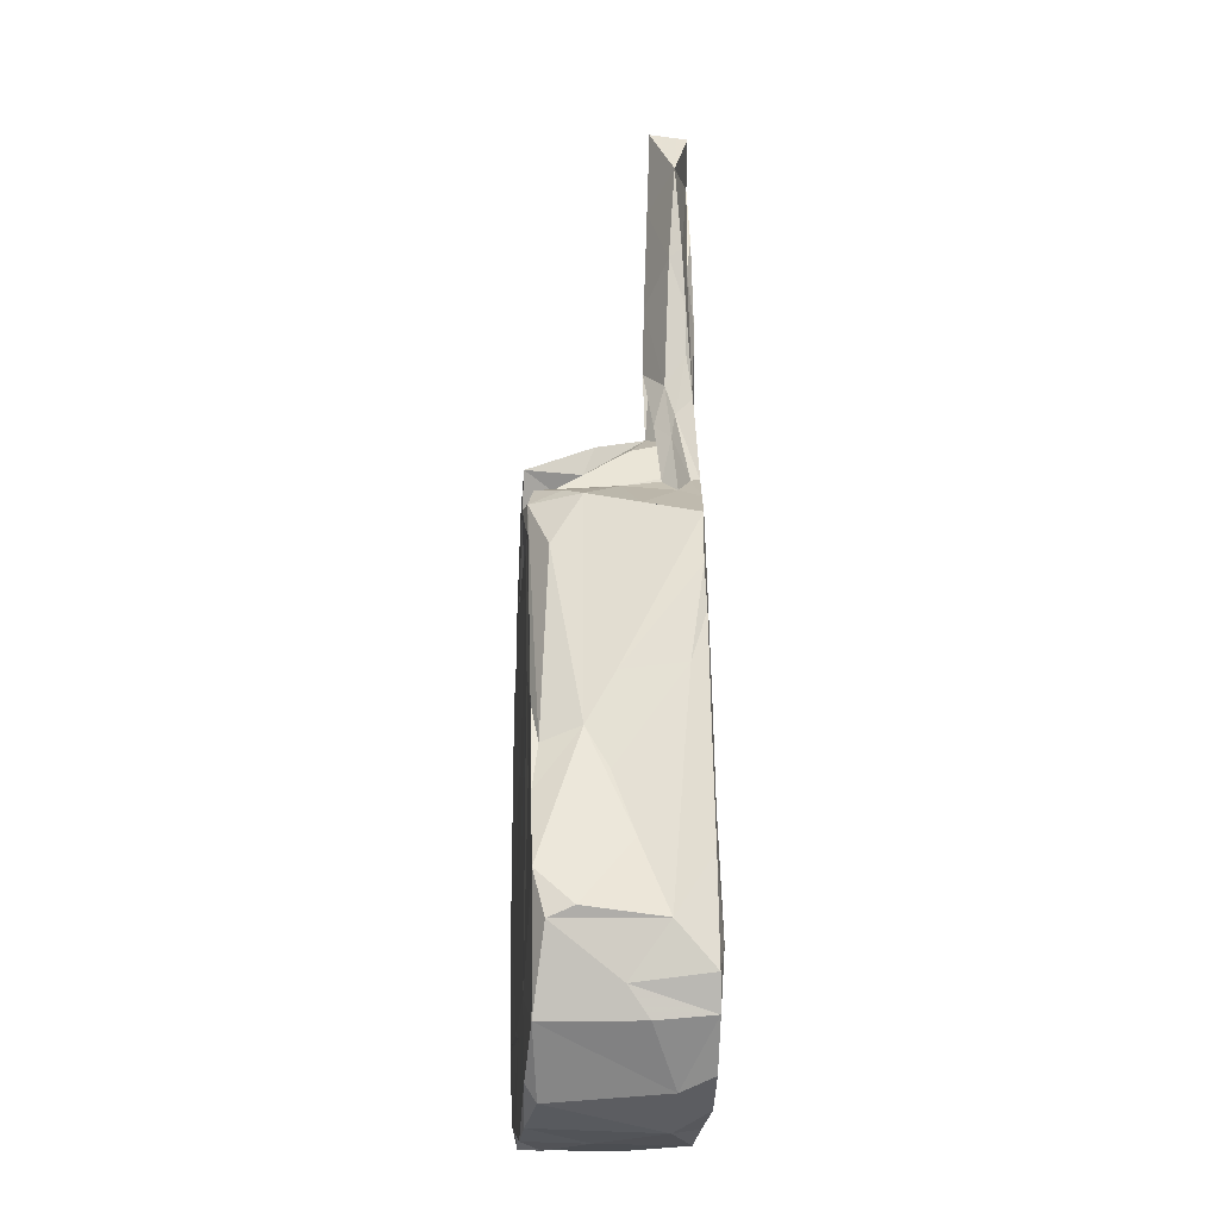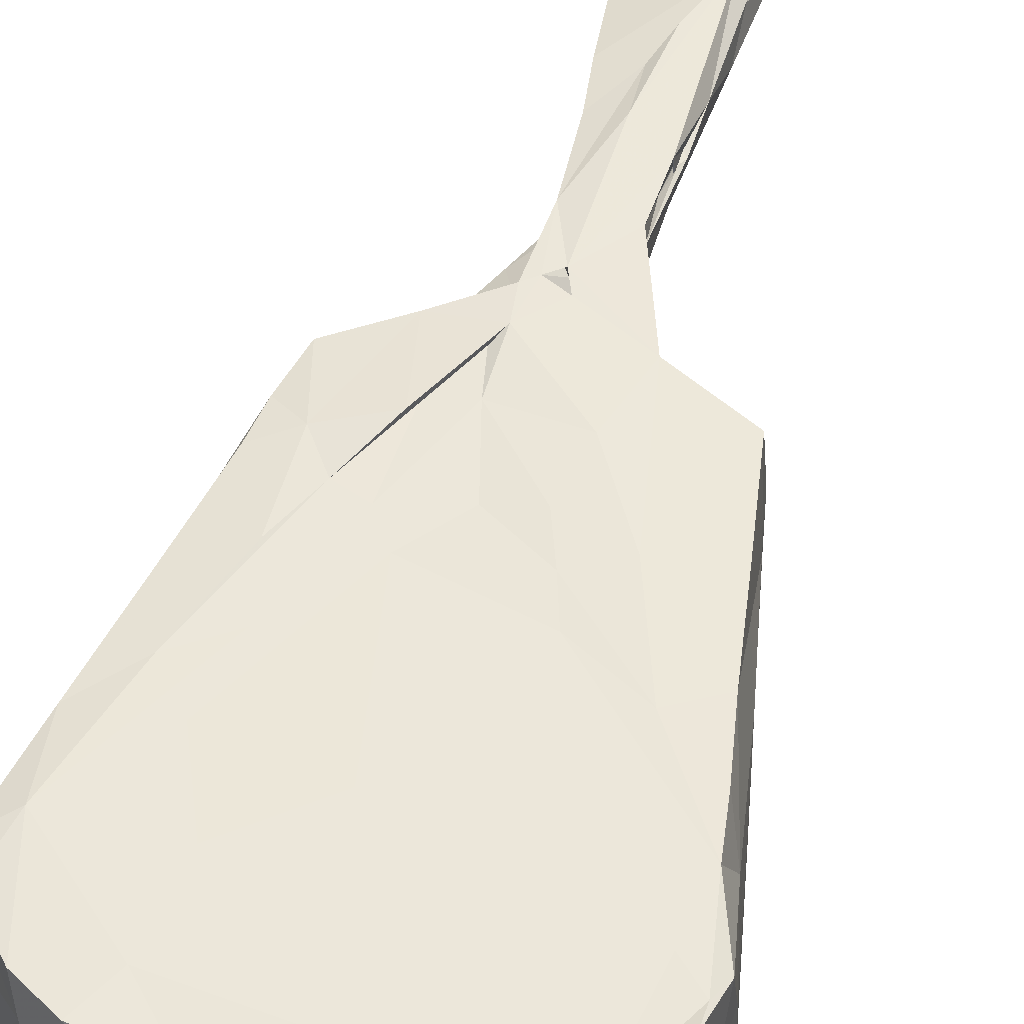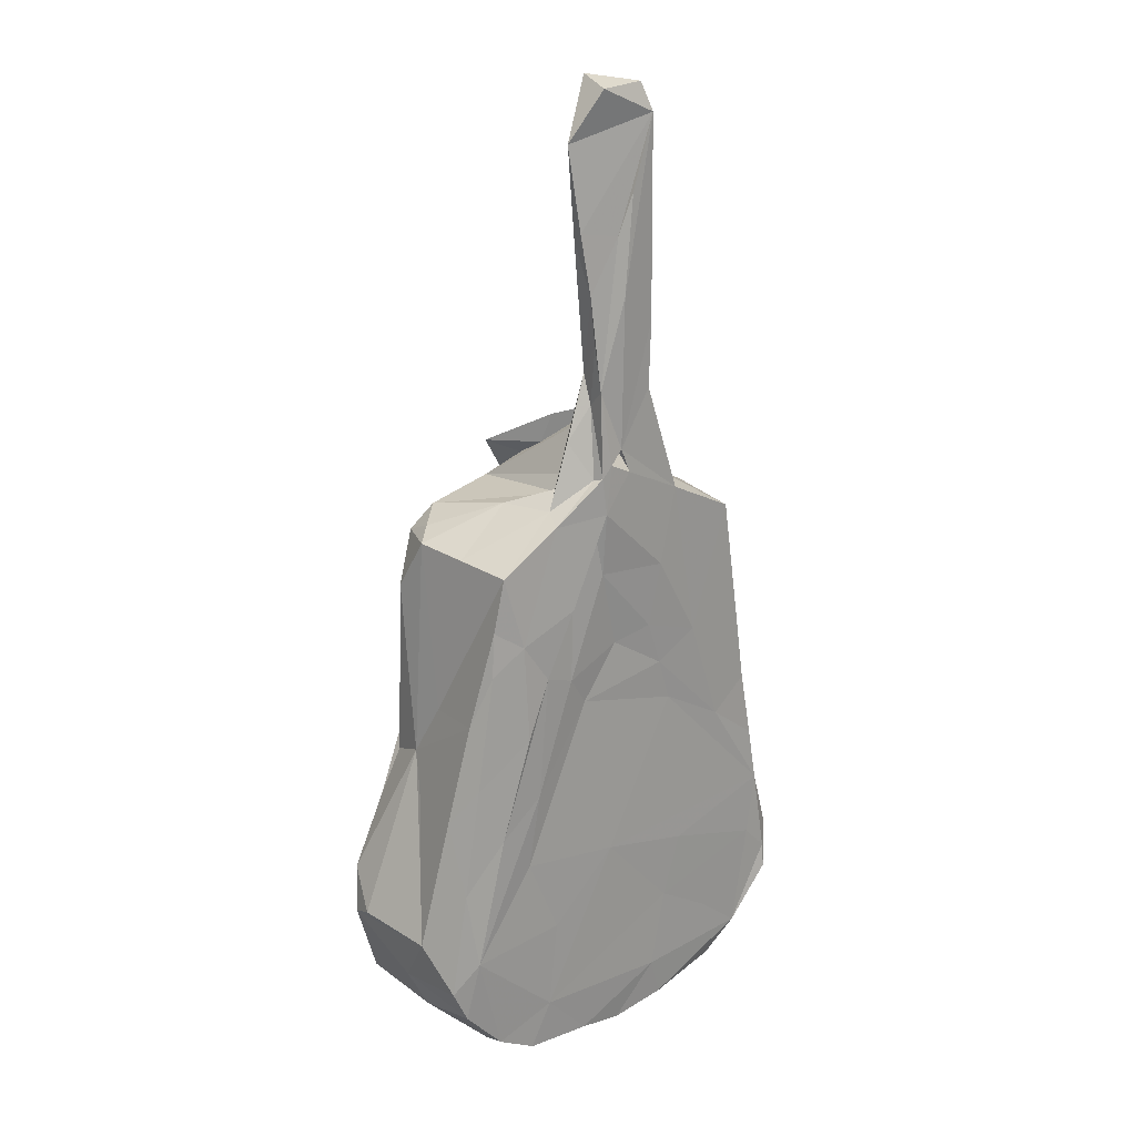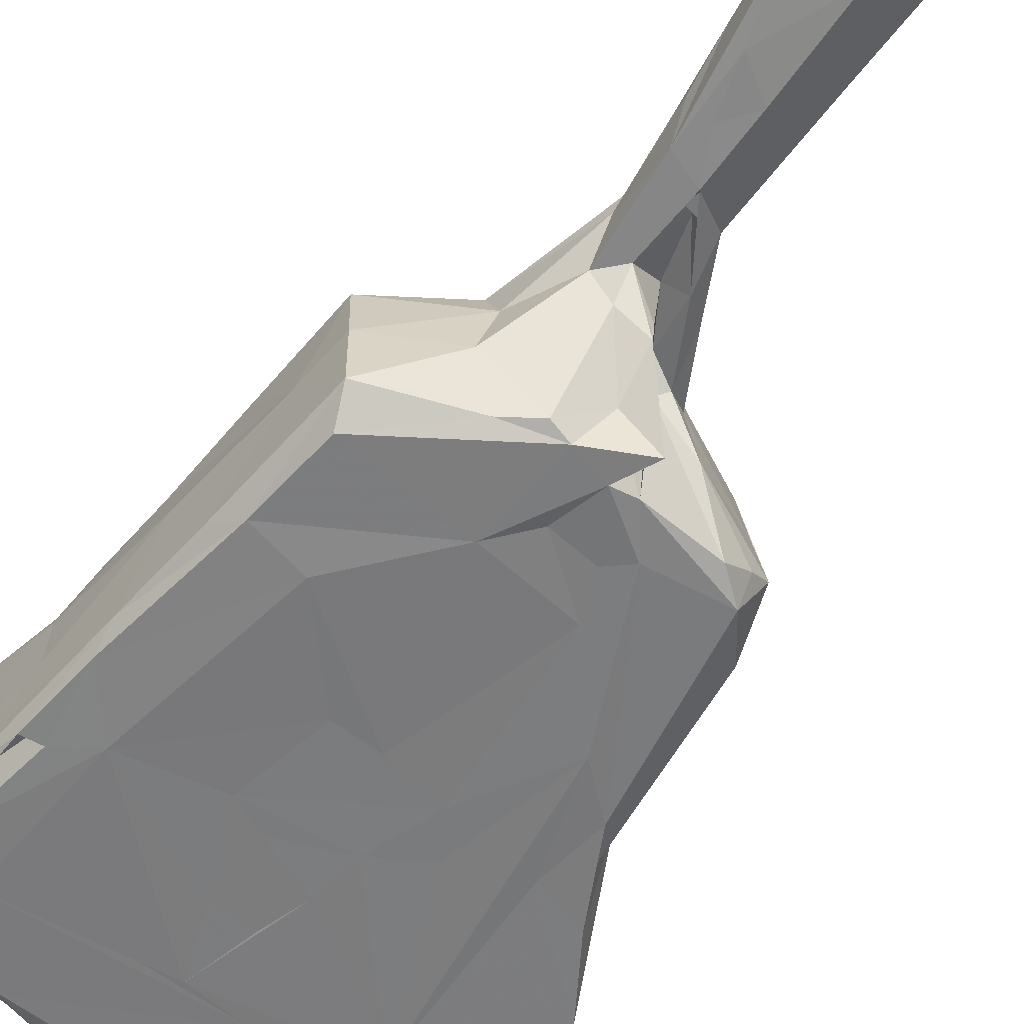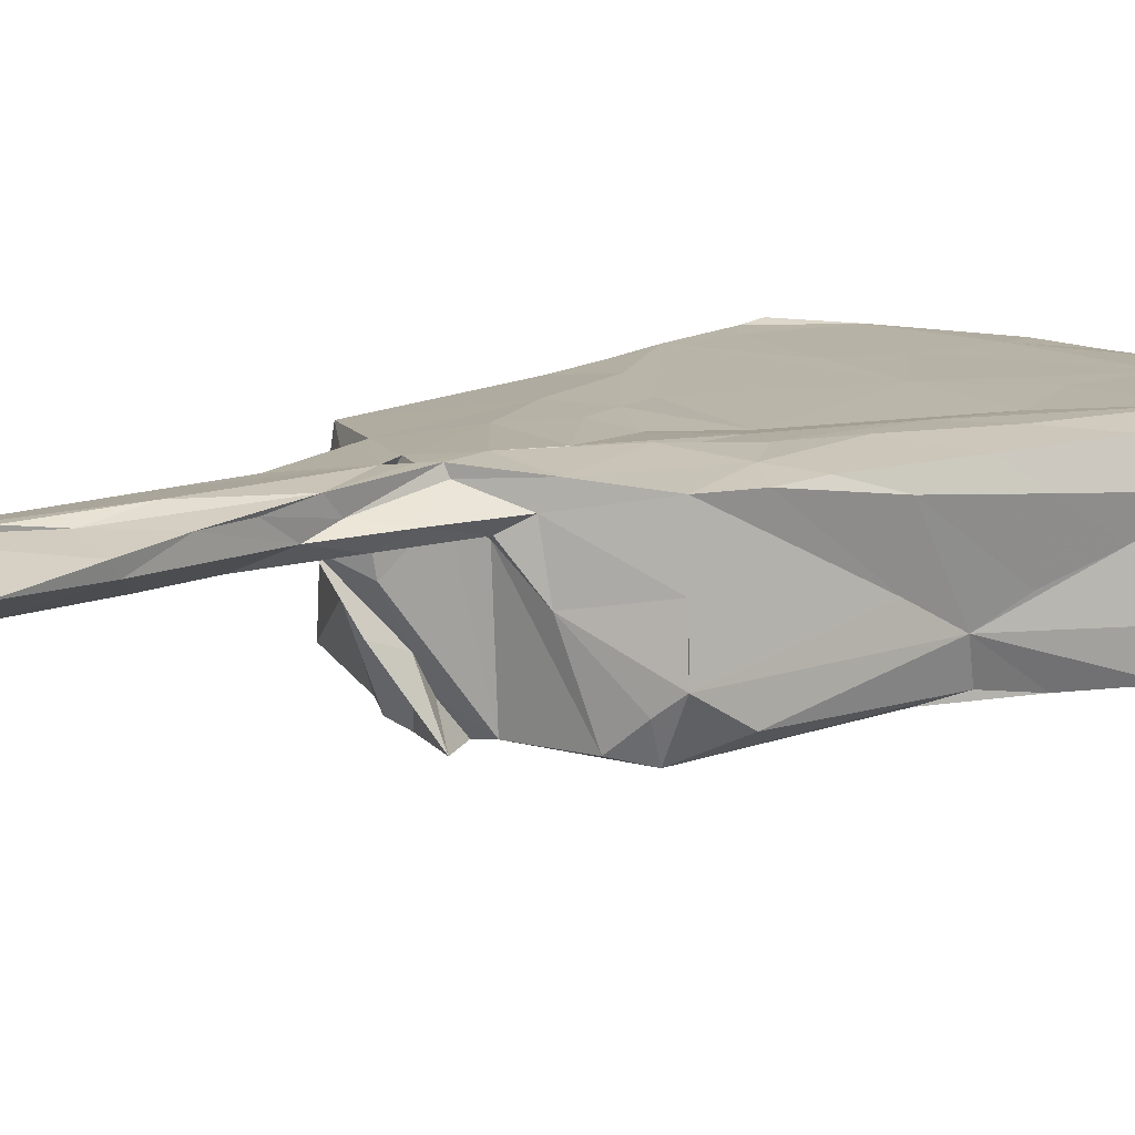
<metadata>
{"format":"obj","ext":"obj","renderer":"f3d","projection":"perspective","resolution":1024,"background":"white","views":[{"elev":-18.0,"azim":-94.4,"up":"+Y"},{"elev":51.3,"azim":16.4,"up":"+Z"},{"elev":20.7,"azim":-42.3,"up":"+Y"},{"elev":-58.8,"azim":149.8,"up":"+Z"},{"elev":12.9,"azim":-132.5,"up":"+Z"}]}
</metadata>
<code>
v -0.4109 -0.8439 -0.1612
v -0.2876 -0.9636 -0.1453
v -0.4268 -0.843 0.03404
v -0.3162 -0.9474 0.0879
v -0.4689 -0.6849 -0.1433
v -0.4443 -0.7853 -0.008594
v -0.4649 -0.6796 0.06711
v -0.2561 -0.7852 -0.1695
v -0.3036 -0.9314 -0.1681
v -0.1616 -0.9921 -0.1615
v -0.168 -1 0.09202
v -0.0744 -1.007 -0.1662
v -0.05959 -0.8266 -0.1688
v -0.03936 -1.007 -0.03607
v 0.0735 -0.981 -0.1674
v 0.02789 -1.014 -0.1218
v 0.0564 -0.7999 -0.1691
v -0.02768 -0.5818 -0.1689
v 0.009812 -0.67 -0.1684
v -0.4497 -0.5961 -0.165
v -0.48 -0.6637 -0.09325
v -0.421 -0.5355 0.01244
v -0.3558 -0.327 -0.07389
v -0.2781 -0.4062 -0.1658
v -0.378 -0.4511 -0.1647
v -0.3835 -0.4113 -0.02941
v -0.3427 -0.2217 -0.01522
v -0.1476 -0.4415 -0.168
v -0.2317 -0.1934 -0.1691
v -0.3392 -0.3558 -0.1509
v -0.3099 -0.2784 -0.1645
v -0.04963 -0.4883 -0.1689
v -0.1082 -0.3625 -0.1687
v 0.004759 -0.3243 -0.1689
v -0.337 0.01006 -0.1353
v -0.2777 0.1051 -0.1726
v -0.3284 0.1118 -0.07381
v -0.3041 0.09108 0.146
v -0.1334 0.09961 -0.168
v -0.08984 0.06932 -0.168
v -0.1148 -0.01815 -0.1685
v -0.003041 0.08875 -0.1681
v -0.4175 -0.8307 0.1496
v -0.3331 -0.9205 0.1529
v -0.4493 -0.7649 0.146
v -0.3917 -0.7119 0.1604
v -0.2475 -0.9682 0.1547
v -0.2009 -0.8803 0.1577
v -0.09807 -0.9857 0.1523
v -0.18 -0.7042 0.1572
v 0.09871 -0.9065 0.1562
v 0.003712 -1.006 0.1468
v -0.02849 -0.5769 0.1573
v 0.1338 -0.7485 0.1557
v -0.4128 -0.5554 0.1471
v -0.3226 -0.4588 0.1585
v -0.4099 -0.4142 0.09223
v -0.3754 -0.338 0.1462
v -0.3675 -0.212 0.1124
v -0.2524 -0.5409 0.1552
v -0.2265 -0.3899 0.1587
v 0.1742 -0.6226 0.1574
v -0.09661 -0.2243 0.1495
v 0.1406 -0.2839 0.151
v -0.2561 -0.2567 0.1627
v -0.336 -0.1061 0.1465
v -0.205 -0.1406 0.1611
v -0.1406 -0.1627 0.1583
v -0.2629 -0.05863 0.1563
v -0.3275 -0.01558 0.1425
v -0.1349 0.01457 0.1567
v -0.1447 -0.008203 0.1689
v -0.01323 -0.1183 0.1489
v 0.111 -0.1953 0.1533
v -0.05786 0.04247 0.1592
v -0.3155 0.1014 0.0317
v -0.2876 0.1316 -0.1081
v -0.2294 0.1517 -0.1596
v -0.1823 0.1837 0.005891
v -0.1598 0.1867 0.1155
v -0.08508 0.1803 -0.1644
v -0.03714 0.182 -0.1732
v -0.09943 0.2036 0.07818
v -0.03057 0.2287 -0.1162
v -0.07821 0.2508 -0.1724
v -0.01375 0.2475 -0.09676
v -0.0297 0.2629 -0.05595
v 0.03342 0.2099 -0.1735
v -0.01987 0.3254 -0.03233
v -0.03205 0.3153 0.03556
v -0.006672 0.2565 -0.05006
v -0.18 0.1689 0.1579
v -0.07746 0.1354 0.1577
v -0.05776 0.1706 0.1702
v -0.1203 0.2184 0.08819
v -0.0743 0.2479 0.1161
v -0.07316 0.2407 0.1492
v -0.06771 0.2456 0.1684
v -0.1073 0.3157 0.1093
v -0.05752 0.3836 0.1218
v -0.06472 0.3554 0.07916
v 0.00641 0.2447 0.1656
v -0.04262 0.268 0.1671
v 0.01687 0.2461 0.151
v -0.03371 0.3346 0.1259
v 0.02838 0.3624 0.07103
v -0.06333 0.417 0.1567
v -0.03041 0.3253 0.1422
v 0.03134 0.3496 0.09106
v -0.01379 0.2947 0.1639
v 0.005904 0.3813 0.151
v -0.01361 0.4565 0.07914
v -0.05731 0.4442 0.1019
v -0.009328 0.449 0.09663
v 0.01008 0.4968 0.06496
v -0.01038 0.5976 0.1666
v -0.003299 0.634 0.06683
v -0.06727 0.5084 0.1437
v -0.07846 0.6045 0.1434
v 0.06925 0.5378 0.1576
v -0.09655 0.7255 0.1345
v -0.08943 0.7073 0.1092
v -0.01683 0.7134 0.1528
v -0.1154 0.8919 0.1195
v -0.02134 0.8366 0.07246
v 0.01038 0.795 0.1643
v 0.09877 0.9564 0.09383
v 0.0612 0.9394 0.1626
v -0.03628 1.01 0.07698
v -0.05559 0.9911 0.153
v 0.04428 0.996 0.1457
v 0.1536 -1.002 -0.161
v 0.1662 -1.003 0.02584
v 0.2394 -0.9835 -0.1418
v 0.2664 -0.9501 -0.167
v 0.1563 -0.7955 -0.1687
v 0.0915 -0.6591 -0.1687
v 0.2792 -0.9701 -0.1437
v 0.2866 -0.9621 0.1401
v 0.3325 -0.9346 -0.1405
v 0.3752 -0.885 -0.1576
v 0.3748 -0.7978 -0.1687
v 0.4088 -0.8622 -0.1421
v 0.3665 -0.9082 0.0691
v 0.3265 -0.4985 -0.1723
v 0.4224 -0.8518 -0.06298
v 0.4495 -0.7671 -0.1626
v 0.4182 -0.8469 0.1146
v 0.4598 -0.7407 0.003388
v 0.4444 -0.7261 -0.1669
v 0.3979 -0.539 -0.1679
v 0.4721 -0.6662 -0.1403
v 0.4713 -0.6763 -0.04353
v 0.08071 -0.524 -0.1684
v 0.1461 -0.484 -0.1687
v 0.09224 -0.3112 -0.1689
v 0.2255 -0.1283 -0.1748
v 0.4045 -0.3827 -0.1649
v 0.06526 0.02609 -0.173
v 0.3313 -0.09519 -0.1676
v 0.368 -0.1458 -0.1389
v 0.3834 -0.2413 0.01857
v 0.2965 0.07216 -0.1692
v 0.3129 0.1292 -0.1303
v 0.3318 0.01366 0.007137
v 0.4446 -0.626 -0.1119
v 0.4217 -0.5447 -0.1181
v 0.4374 -0.5405 -0.1659
v 0.4044 -0.5137 -0.1435
v 0.4432 -0.5894 -0.1633
v 0.4368 -0.5042 -0.04322
v 0.468 -0.6775 0.05798
v 0.4052 -0.3283 -0.1389
v 0.4083 -0.5047 -0.1357
v 0.4021 -0.5102 -0.1416
v 0.4075 -0.5078 -0.1407
v 0.4293 -0.5118 0.07089
v 0.1275 -0.9912 0.1504
v 0.3567 -0.8985 0.1529
v 0.2549 -0.8207 0.1542
v 0.3912 -0.6857 0.1563
v 0.4434 -0.7891 0.1632
v 0.445 -0.7387 0.1569
v 0.4636 -0.6937 0.143
v 0.4133 -0.558 0.1551
v 0.3966 -0.4451 0.1498
v 0.2837 -0.3635 0.1538
v 0.07577 -0.1022 0.1565
v 0.2042 -0.1447 0.1568
v 0.1006 0.0274 0.1627
v 0.3409 -0.1168 0.1469
v 0.371 -0.306 0.1469
v 0.3515 -0.1438 0.07348
v 0.3043 0.1033 0.1474
v 0.1342 0.1854 -0.1543
v 0.07204 0.2221 -0.1601
v 0.1699 0.2033 -0.03415
v 0.03396 0.3211 0.01687
v 0.08887 0.2476 0.06567
v 0.0224 0.3201 0.03878
v 0.06966 0.3221 0.07803
v 0.138 0.212 0.08038
v 0.3112 0.123 0.008462
v 0.1442 0.1805 0.1571
v 0.04755 0.2652 0.07697
v 0.06809 0.2621 0.1145
v 0.07516 0.2209 0.1478
v 0.08185 0.2357 0.1154
v 0.07814 0.2335 0.1276
v 0.05623 0.3101 0.07267
v 0.06994 0.3866 0.1339
v 0.06444 0.404 0.1575
v 0.06925 0.5218 0.07763
v 0.01393 0.4649 0.07645
v 0.05893 0.5022 0.117
v 0.004545 0.486 0.08289
v 0.003567 0.4912 0.07769
v 0.007657 0.5003 0.07793
v 0.04283 0.5791 0.07215
v 0.07123 0.5457 0.1243
v 0.06027 0.6845 0.07615
v 0.06957 0.5959 0.1175
v 0.0644 0.5575 0.1196
v 0.07932 0.5828 0.1169
v 0.06831 0.5436 0.1216
v 0.0883 0.808 0.0863
v 0.08289 0.6879 0.129
v 0.08644 0.8951 0.139
v 0.07908 0.2285 0.1233
f 2 4 1
f 4 3 1
f 6 7 5
f 1 3 6
f 1 6 5
f 1 9 2
f 4 2 11
f 2 10 11
f 9 10 2
f 10 9 12
f 9 1 8
f 10 12 14
f 10 14 11
f 9 8 12
f 15 16 12
f 12 16 14
f 8 13 12
f 13 8 17
f 18 19 17
f 5 20 1
f 5 21 20
f 5 7 21
f 20 8 1
f 8 20 24
f 20 21 23
f 20 25 24
f 20 23 25
f 21 22 23
f 23 22 26
f 8 29 28
f 8 24 29
f 25 30 31
f 25 23 30
f 17 8 18
f 8 32 18
f 8 28 32
f 32 28 33
f 31 24 25
f 30 23 35
f 31 29 24
f 31 30 36
f 23 37 35
f 23 27 37
f 37 27 38
f 30 35 36
f 36 39 31
f 31 39 29
f 29 39 40
f 29 33 28
f 41 34 33
f 29 41 33
f 29 40 41
f 6 45 7
f 3 43 6
f 4 43 3
f 43 44 46
f 6 43 45
f 45 43 46
f 4 47 44
f 4 44 43
f 44 47 48
f 11 49 47
f 4 11 47
f 46 44 48
f 46 48 50
f 47 49 48
f 11 52 49
f 11 14 52
f 48 49 51
f 49 52 51
f 50 48 53
f 7 22 21
f 45 46 55
f 7 45 55
f 22 7 57
f 55 46 56
f 55 56 58
f 7 55 57
f 22 57 26
f 55 58 57
f 23 59 27
f 26 57 59
f 26 59 23
f 57 58 59
f 46 50 60
f 46 60 61
f 46 61 56
f 50 53 60
f 60 63 61
f 60 53 63
f 53 64 63
f 56 65 58
f 58 66 59
f 58 65 66
f 56 61 67
f 65 56 67
f 67 61 68
f 27 70 38
f 27 59 70
f 59 66 70
f 65 69 66
f 66 69 70
f 70 69 38
f 69 65 67
f 69 67 72
f 61 63 68
f 63 74 73
f 67 68 71
f 63 73 68
f 68 73 75
f 71 72 67
f 68 75 71
f 35 37 36
f 37 38 76
f 36 77 78
f 36 37 77
f 37 76 79
f 77 37 79
f 36 81 39
f 36 78 81
f 76 80 79
f 77 79 78
f 41 40 42
f 40 39 82
f 81 82 39
f 40 82 42
f 78 79 83
f 78 83 81
f 81 84 82
f 82 84 85
f 81 87 84
f 82 85 88
f 85 86 88
f 85 84 87
f 85 87 89
f 85 89 86
f 81 90 87
f 69 92 38
f 69 72 92
f 76 38 80
f 80 38 92
f 75 93 71
f 72 71 94
f 72 94 92
f 71 93 94
f 75 94 93
f 79 95 83
f 79 80 95
f 83 95 96
f 80 92 97
f 92 98 97
f 95 80 99
f 80 97 99
f 99 97 100
f 101 95 99
f 83 96 81
f 81 96 90
f 92 94 98
f 102 103 94
f 94 103 98
f 103 102 104
f 90 106 87
f 96 95 101
f 90 96 105
f 101 105 96
f 98 100 97
f 98 107 100
f 108 110 103
f 102 110 104
f 109 108 103
f 98 103 107
f 110 108 104
f 108 111 104
f 101 112 114
f 115 101 113
f 101 115 112
f 99 113 101
f 99 100 113
f 101 114 105
f 90 105 106
f 103 110 107
f 107 110 116
f 100 107 118
f 113 100 118
f 118 107 119
f 116 110 120
f 113 117 115
f 113 118 119
f 113 122 117
f 122 113 119
f 119 107 123
f 123 107 116
f 119 121 122
f 121 124 122
f 122 125 117
f 119 123 121
f 123 116 126
f 125 122 124
f 121 128 124
f 123 126 128
f 121 123 128
f 125 129 127
f 124 129 125
f 124 128 130
f 129 124 130
f 130 128 131
f 15 132 16
f 16 132 14
f 12 13 15
f 132 133 14
f 15 135 132
f 15 13 135
f 13 17 136
f 17 19 137
f 135 134 132
f 134 133 132
f 134 135 138
f 134 139 133
f 138 135 141
f 138 140 134
f 141 140 138
f 134 140 139
f 140 144 139
f 136 142 13
f 136 17 142
f 135 13 142
f 135 142 141
f 17 145 142
f 140 141 143
f 143 144 140
f 143 146 144
f 141 147 143
f 141 142 147
f 143 147 146
f 142 145 150
f 142 150 147
f 147 150 152
f 147 152 149
f 146 147 149
f 18 154 19
f 32 154 18
f 19 154 137
f 137 154 155
f 17 137 145
f 137 155 145
f 32 155 154
f 32 33 155
f 33 156 155
f 33 34 156
f 156 145 155
f 145 156 157
f 34 157 156
f 34 41 159
f 34 159 157
f 157 159 160
f 157 158 145
f 157 160 158
f 161 160 164
f 161 164 165
f 160 163 164
f 161 165 162
f 145 151 150
f 150 151 166
f 151 167 166
f 167 170 166
f 150 170 152
f 150 166 170
f 152 153 149
f 153 172 149
f 170 168 152
f 153 152 171
f 168 173 152
f 152 173 171
f 145 158 151
f 151 169 167
f 175 169 151
f 167 176 175
f 167 175 174
f 169 175 168
f 176 170 174
f 169 170 176
f 151 176 174
f 151 168 176
f 151 174 175
f 175 176 168
f 168 170 169
f 170 167 174
f 151 158 168
f 168 158 173
f 160 173 158
f 173 162 171
f 160 161 173
f 173 161 162
f 52 14 133
f 52 133 178
f 52 178 51
f 51 178 179
f 48 51 54
f 54 51 180
f 133 139 178
f 139 179 178
f 51 179 180
f 139 144 179
f 180 181 54
f 180 179 181
f 144 148 179
f 146 148 144
f 146 149 148
f 148 149 182
f 179 148 182
f 179 182 183
f 179 183 181
f 149 184 182
f 149 172 184
f 184 183 182
f 54 53 48
f 54 62 53
f 62 185 53
f 185 64 53
f 54 181 62
f 62 181 185
f 185 187 64
f 185 186 187
f 63 64 74
f 188 74 189
f 73 74 188
f 75 73 188
f 188 189 190
f 75 188 190
f 64 187 74
f 74 187 189
f 189 187 191
f 187 192 191
f 192 193 191
f 189 191 194
f 193 165 191
f 191 165 194
f 171 177 172
f 181 183 185
f 172 177 184
f 183 184 185
f 184 177 185
f 153 171 172
f 177 186 185
f 177 162 192
f 171 162 177
f 186 192 187
f 186 177 192
f 162 193 192
f 162 165 193
f 41 42 159
f 42 82 159
f 82 88 159
f 159 163 160
f 159 88 163
f 88 195 163
f 86 196 88
f 86 198 196
f 197 196 198
f 86 89 198
f 88 196 195
f 196 197 195
f 198 201 197
f 165 164 203
f 163 195 164
f 195 197 164
f 164 197 203
f 197 202 203
f 75 190 94
f 190 102 94
f 102 190 204
f 91 205 199
f 103 104 205
f 104 199 205
f 206 229 104
f 199 209 208
f 229 199 207
f 199 208 207
f 111 208 209
f 209 207 111
f 104 111 207
f 110 102 204
f 205 91 200
f 87 106 89
f 198 89 106
f 205 200 210
f 91 199 200
f 199 210 200
f 103 205 109
f 205 210 206
f 205 206 109
f 206 111 109
f 111 206 208
f 206 210 199
f 110 204 212
f 202 197 201
f 201 211 202
f 206 104 207
f 206 207 208
f 211 204 202
f 211 212 204
f 190 189 204
f 189 194 204
f 202 194 203
f 202 204 194
f 165 203 194
f 198 106 201
f 214 106 114
f 106 115 213
f 201 213 211
f 106 213 201
f 108 109 111
f 106 105 114
f 110 212 120
f 211 215 212
f 215 120 212
f 216 214 114
f 114 112 217
f 214 112 218
f 112 115 218
f 112 214 216
f 106 214 115
f 217 214 218
f 218 114 217
f 216 114 218
f 214 217 115
f 217 216 115
f 115 216 218
f 115 219 213
f 215 211 220
f 115 117 219
f 219 221 213
f 222 220 223
f 213 224 211
f 215 225 222
f 215 220 225
f 211 224 220
f 225 220 120
f 225 120 223
f 223 120 215
f 223 215 222
f 225 224 222
f 223 224 225
f 223 220 224
f 220 222 120
f 117 221 219
f 221 226 213
f 120 128 116
f 116 128 126
f 213 227 224
f 222 227 120
f 213 226 227
f 120 227 128
f 117 125 221
f 226 228 227
f 128 227 228
f 125 226 221
f 125 127 226
f 226 127 228
f 127 131 128
f 129 130 131
f 129 131 127
f 128 228 127
f 169 176 167
f 199 229 206
f 104 229 209
f 104 209 199
f 207 209 229
f 112 216 217
f 224 227 222

</code>
